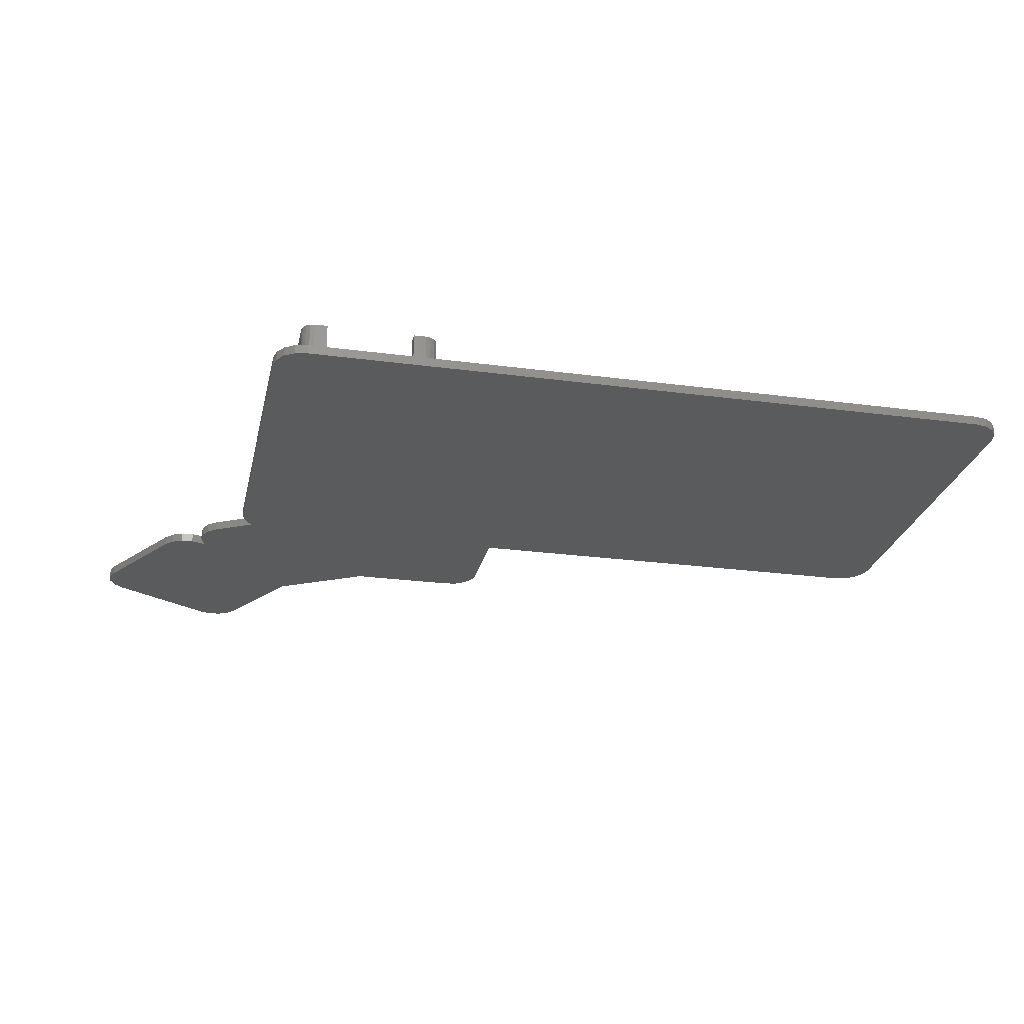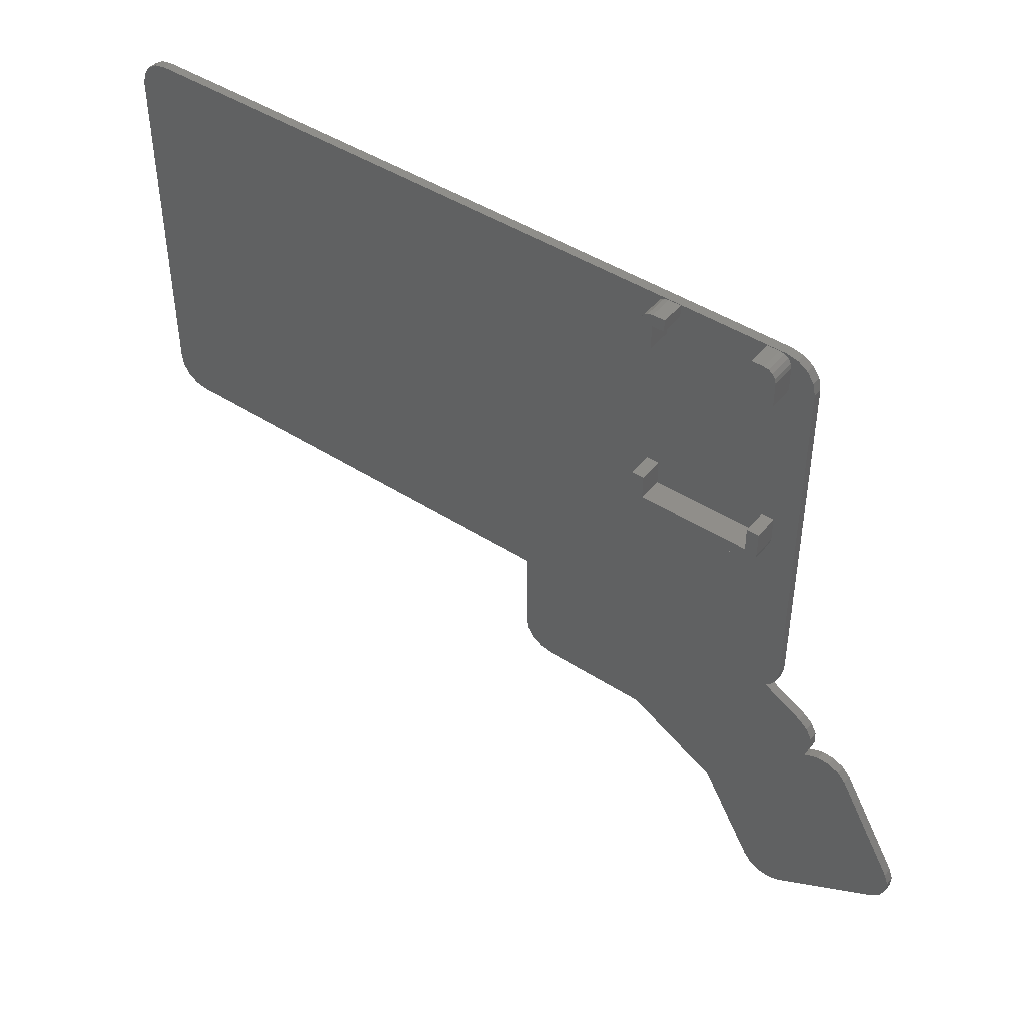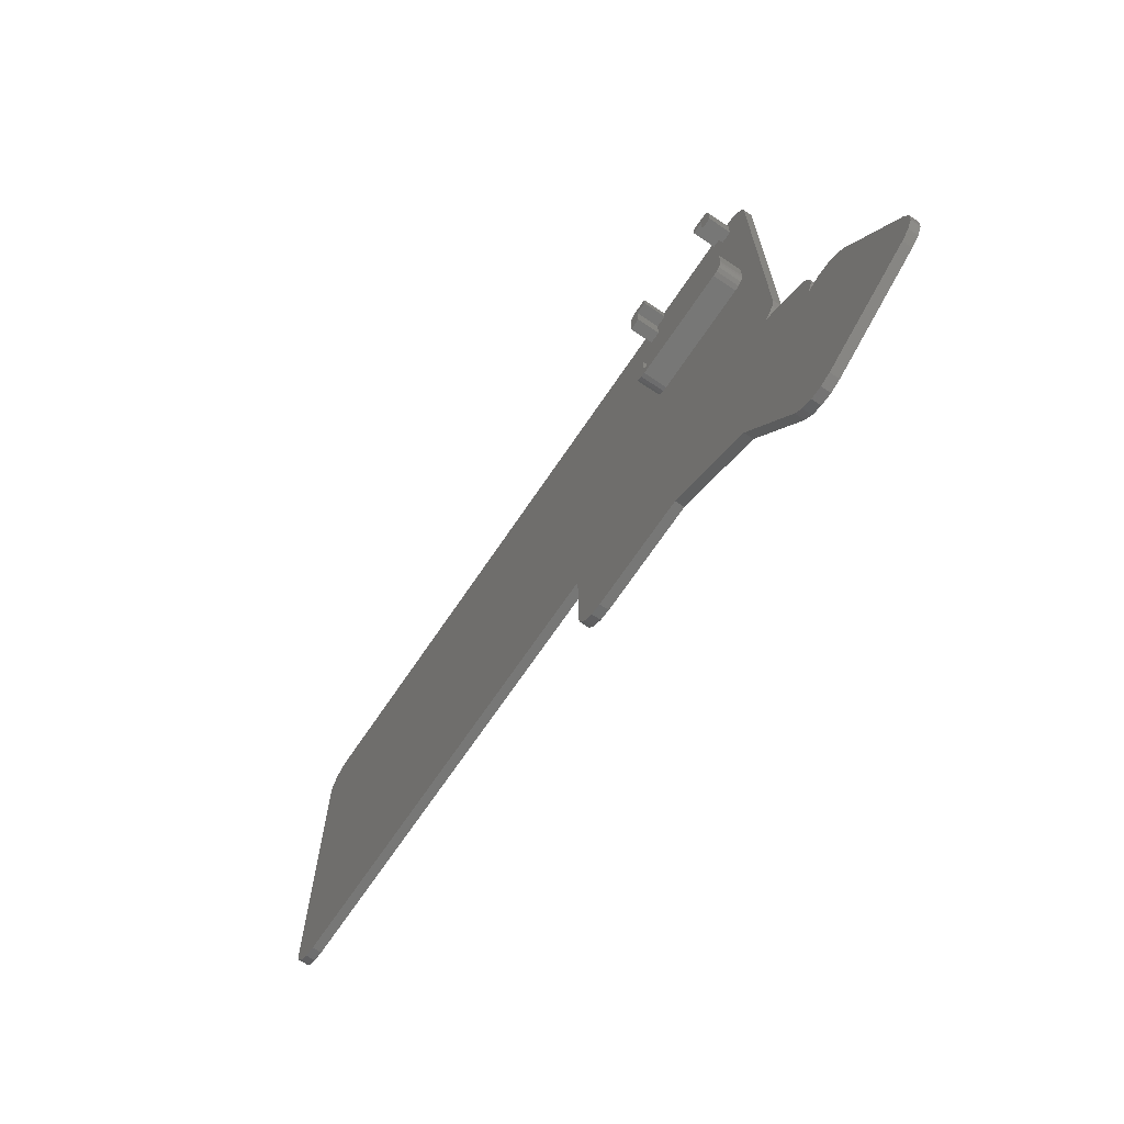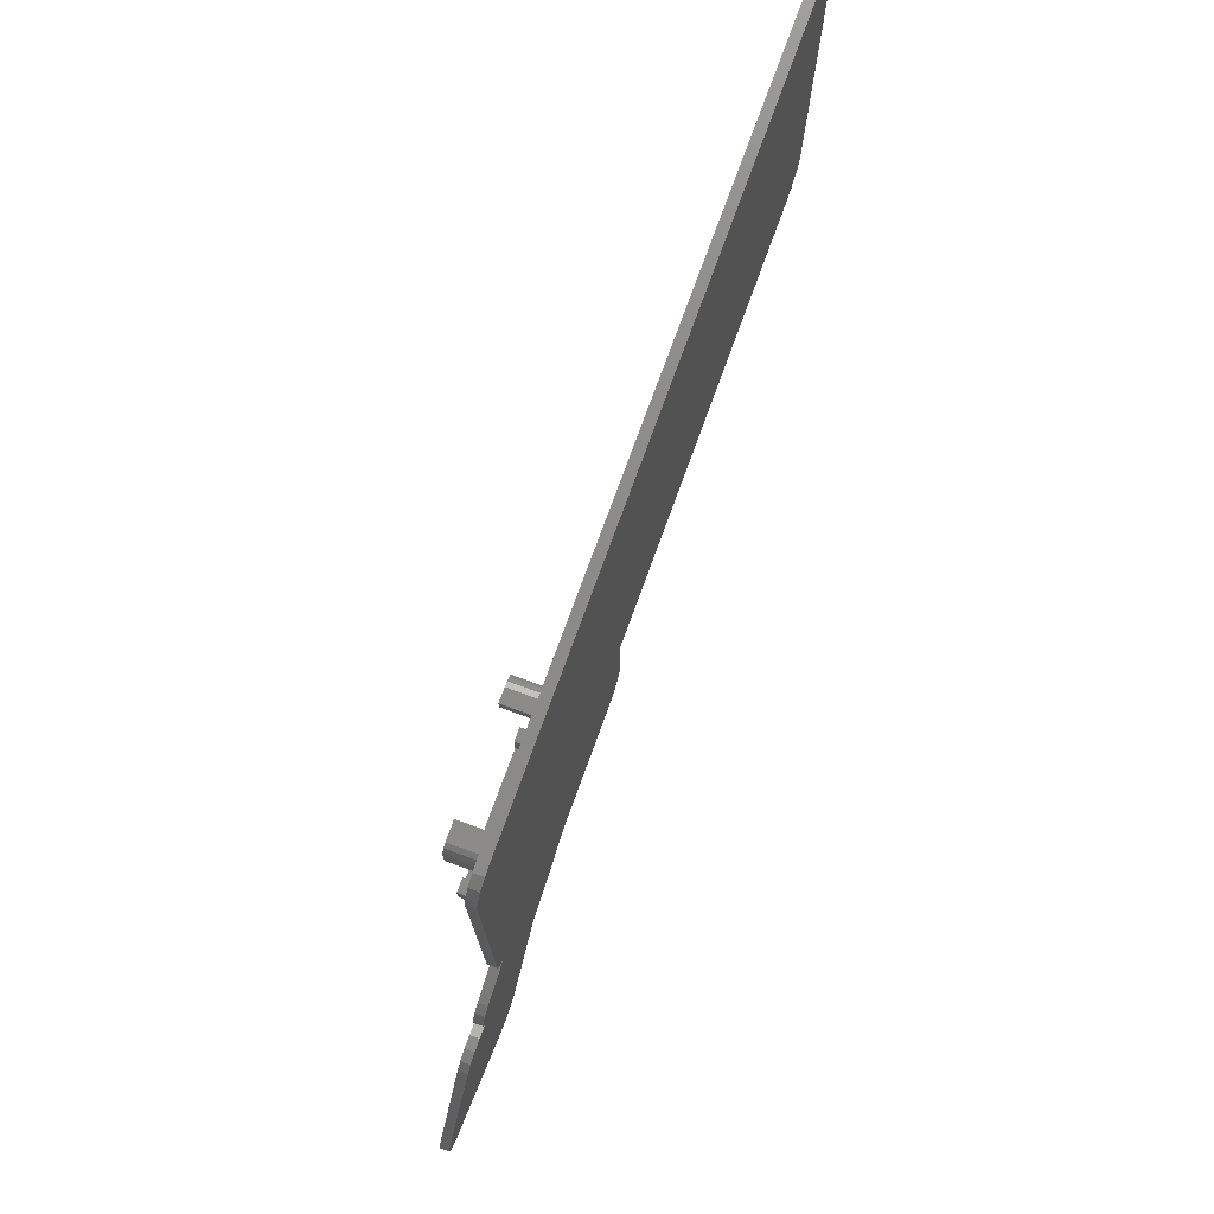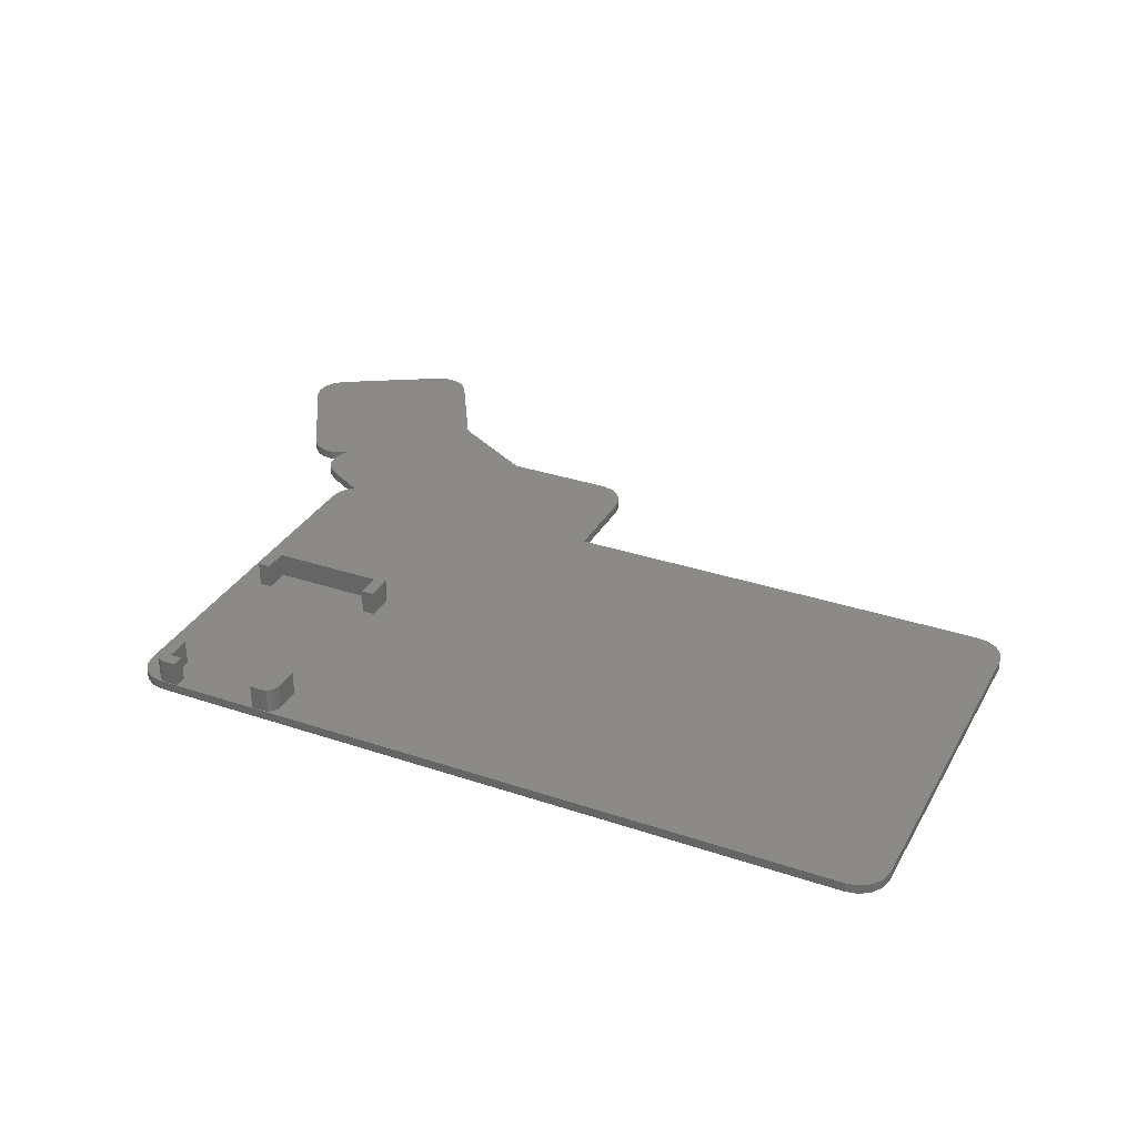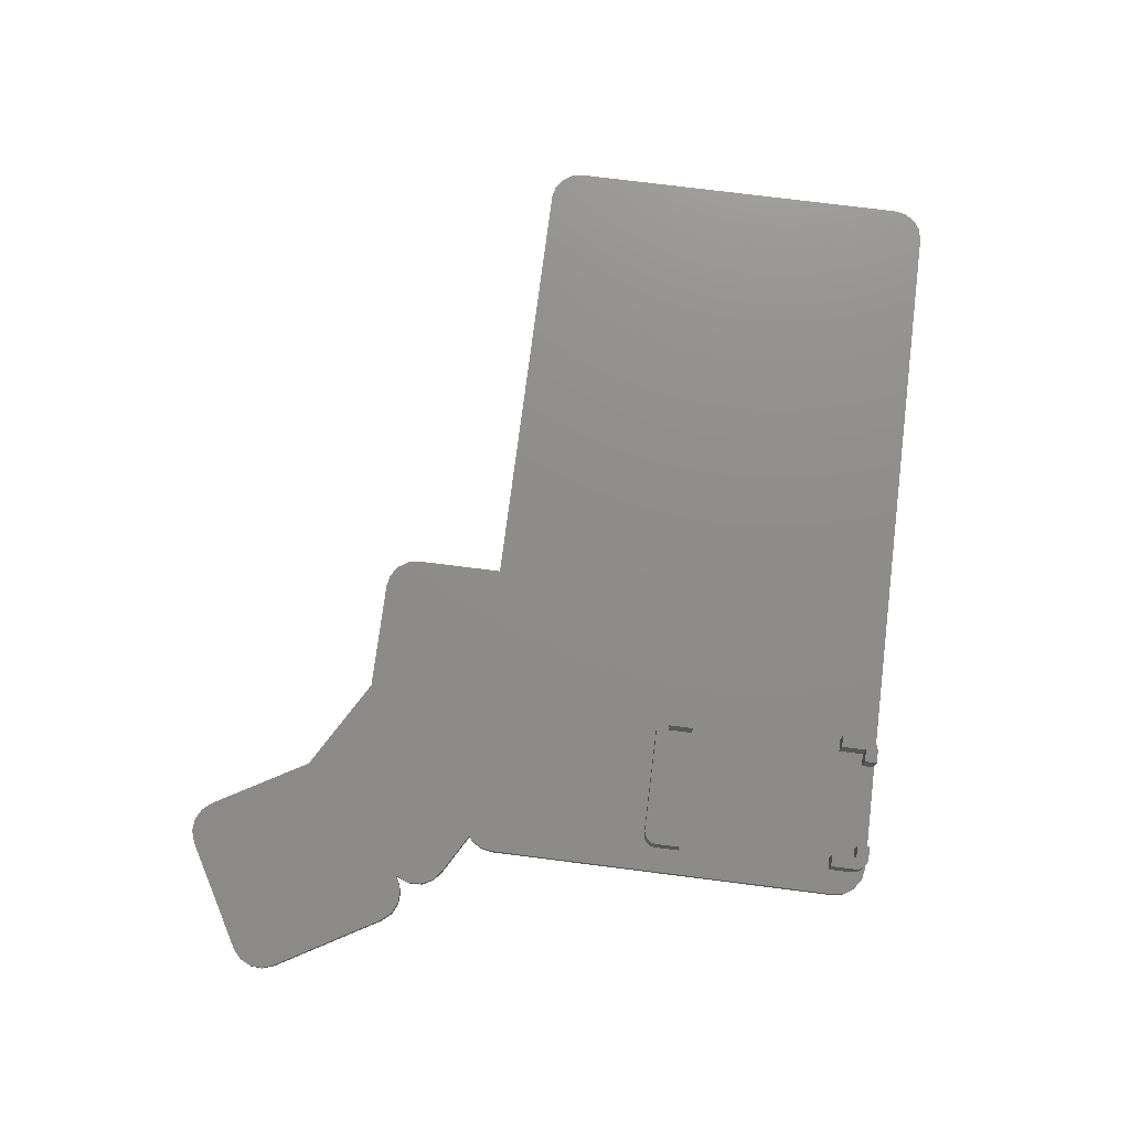
<metadata>
{"format":"stl","ext":"stl","renderer":"f3d","projection":"perspective","resolution":1024,"background":"white","views":[{"elev":-25.5,"azim":167.9,"up":"+Z"},{"elev":44.8,"azim":36.8,"up":"+Y"},{"elev":-69.4,"azim":56.0,"up":"+Y"},{"elev":75.6,"azim":110.0,"up":"+Y"},{"elev":32.3,"azim":-154.8,"up":"+Z"},{"elev":74.5,"azim":97.2,"up":"+Z"}]}
</metadata>
<code>
# stl→obj: 168 verts, 332 faces
v 93 26.9 3.99
v 95 26.9 3.99
v 95 30.9 3.99
v 93.15 26.13 3.99
v 94.23 25.05 3.99
v 95 24.9 3.99
v 93.59 25.49 3.99
v 93 30.9 3.99
v 113 26.9 3.99
v 115 26.9 3.99
v 115 30.9 3.99
v 114.8 26.13 3.99
v 114.4 25.49 3.99
v 113 30.9 3.99
v 113.8 25.05 3.99
v 113 24.9 3.99
v 111 61.9 3.99
v 113 59.9 3.99
v 113 61.9 3.99
v 111 59.9 3.99
v 115 59.9 3.99
v 114.8 60.67 3.99
v 114.4 61.31 3.99
v 113.8 61.75 3.99
v 115 55.9 3.99
v 113 55.9 3.99
v 95 61.9 3.99
v 97 59.9 3.99
v 97 61.9 3.99
v 95 59.9 3.99
v 94.23 61.75 3.99
v 93.59 61.31 3.99
v 93.15 60.67 3.99
v 93 59.9 3.99
v 95 55.9 3.99
v 93 55.9 3.99
v 113.8 25.05 0
v 114.4 25.49 0
v 114.8 26.13 0
v 115 26.9 0
v 115 30.9 0
v 115 59.9 0
v 115 55.9 0
v 114.8 60.67 0
v 114.4 61.31 0
v 113.8 61.75 0
v 113 61.9 0
v 111 61.9 0
v 111 59.9 0
v 113 59.9 0
v 113 26.9 0
v 113 30.9 0
v 113 55.9 0
v 95 26.9 0
v 95 30.9 0
v 95 59.9 0
v 95 55.9 0
v 97 59.9 0
v 97 61.9 0
v 95 61.9 0
v 94.23 61.75 0
v 93.59 61.31 0
v 93.15 60.67 0
v 93 59.9 0
v 93 26.9 0
v 93 30.9 0
v 93 55.9 0
v 93.15 26.13 0
v 93.59 25.49 0
v 94.23 25.05 0
v 95 24.9 0
v 113 24.9 0
v 142.5 -36.75 -1.5
v 142 -32.95 -1.5
v 142.7 -34.8 -1.5
v 141.7 -38.5 -1.5
v 140.2 -39.78 -1.5
v 125 -15.1 -1.5
v 132.5 -16.5 -1.5
v 125.7 -14.67 -1.5
v 131.3 -15.03 -1.5
v 129.5 -14.17 -1.5
v 127.6 -14.04 -1.5
v 108.2 -32.42 -1.5
v 123.8 -49.28 -1.5
v 116.9 -3.945 -1.5
v 116.9 -47.45 -1.5
v 121.9 -49.91 -1.5
v 120 -49.78 -1.5
v 118.2 -48.92 -1.5
v 123.5 -7.715 -1.5
v 124.9 -9.002 -1.5
v 93.66 -24 -1.5
v 71 -5 -1.5
v 114 62 -1.5
v 76 -24 -1.5
v 71 -19 -1.5
v 74.09 -23.62 -1.5
v 72.46 -22.54 -1.5
v 71.38 -20.91 -1.5
v 115.9 61.62 -1.5
v 0 62 -1.5
v 0 -5 -1.5
v -5 0 -1.5
v -1.913 -4.619 -1.5
v -3.536 -3.536 -1.5
v -5 57 -1.5
v -4.619 -1.913 -1.5
v -1.913 61.62 -1.5
v -3.536 60.54 -1.5
v -4.619 58.91 -1.5
v 125.3 -14.55 -1.5
v 125.8 -10.75 -1.5
v 125.9 -12.7 -1.5
v 119 0 -1.5
v 118.6 -1.913 -1.5
v 117.5 -3.536 -1.5
v 119 57 -1.5
v 118.6 58.91 -1.5
v 117.5 60.54 -1.5
v 119 57 0
v 118.6 58.91 0
v 119 0 0
v 117.5 60.54 0
v 115.9 61.62 0
v 125.8 -10.75 0
v 125.3 -14.55 0
v 125.9 -12.7 0
v 124.9 -9.002 0
v 123.5 -7.715 0
v 142 -32.95 0
v 142.5 -36.75 0
v 142.7 -34.8 0
v 141.7 -38.5 0
v 140.2 -39.78 0
v 125 -15.1 0
v 132.5 -16.5 0
v 125.7 -14.67 0
v 131.3 -15.03 0
v 129.5 -14.17 0
v 127.6 -14.04 0
v 108.2 -32.42 0
v 116.9 -3.945 0
v 123.8 -49.28 0
v 116.9 -47.45 0
v 121.9 -49.91 0
v 120 -49.78 0
v 118.2 -48.92 0
v 118.6 -1.913 0
v 117.5 -3.536 0
v 71 -5 0
v 93.66 -24 0
v 114 62 0
v 0 62 0
v 76 -24 0
v 71 -19 0
v 74.09 -23.62 0
v 72.46 -22.54 0
v 0 -5 0
v -5 57 0
v -1.913 61.62 0
v -3.536 60.54 0
v -5 0 0
v -4.619 58.91 0
v -1.913 -4.619 0
v -3.536 -3.536 0
v -4.619 -1.913 0
v 71.38 -20.91 0
f 1 2 3
f 4 2 1
f 2 5 6
f 2 7 5
f 1 3 8
f 2 4 7
f 9 10 11
f 10 9 12
f 12 9 13
f 9 11 14
f 13 9 15
f 9 16 15
f 2 16 9
f 16 2 6
f 17 18 19
f 18 17 20
f 18 21 22
f 18 22 23
f 18 23 24
f 18 24 19
f 21 18 25
f 25 18 26
f 27 28 29
f 27 30 28
f 31 30 27
f 32 30 31
f 33 30 32
f 30 33 34
f 30 34 35
f 35 34 36
f 37 13 15
f 13 37 38
f 13 39 12
f 39 13 38
f 12 40 10
f 40 12 39
f 10 41 11
f 41 10 40
f 25 42 21
f 42 25 43
f 21 44 22
f 44 21 42
f 22 45 23
f 45 22 44
f 45 24 23
f 24 45 46
f 46 19 24
f 19 46 47
f 47 17 19
f 17 47 48
f 49 17 48
f 17 49 20
f 49 18 20
f 18 49 50
f 51 14 52
f 14 51 9
f 53 18 50
f 18 53 26
f 51 2 9
f 2 51 54
f 2 55 3
f 55 2 54
f 35 56 30
f 56 35 57
f 56 28 30
f 28 56 58
f 28 59 29
f 59 28 58
f 59 27 29
f 27 59 60
f 60 31 27
f 31 60 61
f 61 32 31
f 32 61 62
f 63 32 62
f 32 63 33
f 64 33 63
f 33 64 34
f 65 8 66
f 8 65 1
f 67 34 64
f 34 67 36
f 68 1 65
f 1 68 4
f 69 4 68
f 4 69 7
f 69 5 7
f 5 69 70
f 70 6 5
f 6 70 71
f 71 16 6
f 16 71 72
f 72 15 16
f 15 72 37
f 67 35 36
f 35 67 57
f 53 25 26
f 25 53 43
f 55 8 3
f 8 55 66
f 41 14 11
f 14 41 52
f 73 74 75
f 76 74 73
f 77 74 76
f 78 74 77
f 74 78 79
f 80 79 78
f 79 80 81
f 81 80 82
f 82 80 83
f 84 77 85
f 77 84 78
f 86 78 84
f 87 85 88
f 87 88 89
f 87 89 90
f 85 87 84
f 78 91 92
f 78 86 91
f 93 86 84
f 94 86 93
f 95 86 94
f 94 93 96
f 97 96 98
f 97 98 99
f 97 99 100
f 96 97 94
f 86 95 101
f 102 94 103
f 94 102 95
f 104 103 105
f 103 104 102
f 104 105 106
f 107 102 104
f 104 106 108
f 102 107 109
f 109 107 110
f 110 107 111
f 112 113 114
f 92 112 78
f 112 92 113
f 86 115 116
f 101 115 86
f 86 116 117
f 115 101 118
f 118 101 119
f 119 101 120
f 43 121 122
f 121 41 123
f 42 122 124
f 40 123 41
f 38 123 39
f 42 124 125
f 126 127 128
f 129 127 126
f 130 127 129
f 131 132 133
f 131 134 132
f 131 135 134
f 136 131 137
f 138 137 139
f 138 139 140
f 138 140 141
f 137 138 136
f 131 136 135
f 142 135 136
f 127 130 136
f 143 136 130
f 135 142 144
f 145 144 142
f 146 145 147
f 147 145 148
f 136 143 142
f 39 123 40
f 122 42 43
f 121 43 41
f 37 123 38
f 72 123 37
f 71 123 72
f 143 123 71
f 149 143 150
f 123 143 149
f 144 145 146
f 151 143 71
f 151 71 70
f 143 152 142
f 151 70 69
f 151 69 68
f 151 68 65
f 143 151 152
f 67 55 57
f 55 67 66
f 49 53 50
f 57 53 49
f 53 57 52
f 58 49 59
f 57 49 58
f 57 58 56
f 52 57 55
f 52 55 51
f 51 55 54
f 53 41 43
f 41 53 52
f 125 44 42
f 125 45 44
f 153 45 125
f 153 46 45
f 153 47 46
f 153 48 47
f 48 59 49
f 153 59 48
f 153 60 59
f 154 67 64
f 67 154 66
f 151 66 154
f 154 64 63
f 152 151 155
f 156 155 151
f 155 156 157
f 157 156 158
f 154 60 153
f 154 61 60
f 154 62 61
f 154 63 62
f 66 151 65
f 154 159 151
f 160 154 161
f 154 160 159
f 160 161 162
f 163 159 160
f 160 162 164
f 159 163 165
f 165 163 166
f 166 163 167
f 158 156 168
f 85 135 144
f 135 85 77
f 77 134 135
f 134 77 76
f 134 73 132
f 73 134 76
f 132 75 133
f 75 132 73
f 133 74 131
f 74 133 75
f 131 79 137
f 79 131 74
f 137 81 139
f 81 137 79
f 81 140 139
f 140 81 82
f 82 141 140
f 141 82 83
f 83 138 141
f 138 83 80
f 80 136 138
f 136 80 78
f 136 112 127
f 112 136 78
f 127 114 128
f 114 127 112
f 128 113 126
f 113 128 114
f 126 92 129
f 92 126 113
f 92 130 129
f 130 92 91
f 91 143 130
f 143 91 86
f 86 150 143
f 150 86 117
f 150 116 149
f 116 150 117
f 149 115 123
f 115 149 116
f 123 118 121
f 118 123 115
f 121 119 122
f 119 121 118
f 122 120 124
f 120 122 119
f 120 125 124
f 125 120 101
f 101 153 125
f 153 101 95
f 95 154 153
f 154 95 102
f 102 161 154
f 161 102 109
f 109 162 161
f 162 109 110
f 111 162 110
f 162 111 164
f 107 164 111
f 164 107 160
f 104 160 107
f 160 104 163
f 108 163 104
f 163 108 167
f 106 167 108
f 167 106 166
f 106 165 166
f 165 106 105
f 105 159 165
f 159 105 103
f 103 151 159
f 151 103 94
f 97 151 94
f 151 97 156
f 100 156 97
f 156 100 168
f 99 168 100
f 168 99 158
f 99 157 158
f 157 99 98
f 98 155 157
f 155 98 96
f 96 152 155
f 152 96 93
f 93 142 152
f 142 93 84
f 87 142 84
f 142 87 145
f 90 145 87
f 145 90 148
f 90 147 148
f 147 90 89
f 89 146 147
f 146 89 88
f 88 144 146
f 144 88 85

</code>
